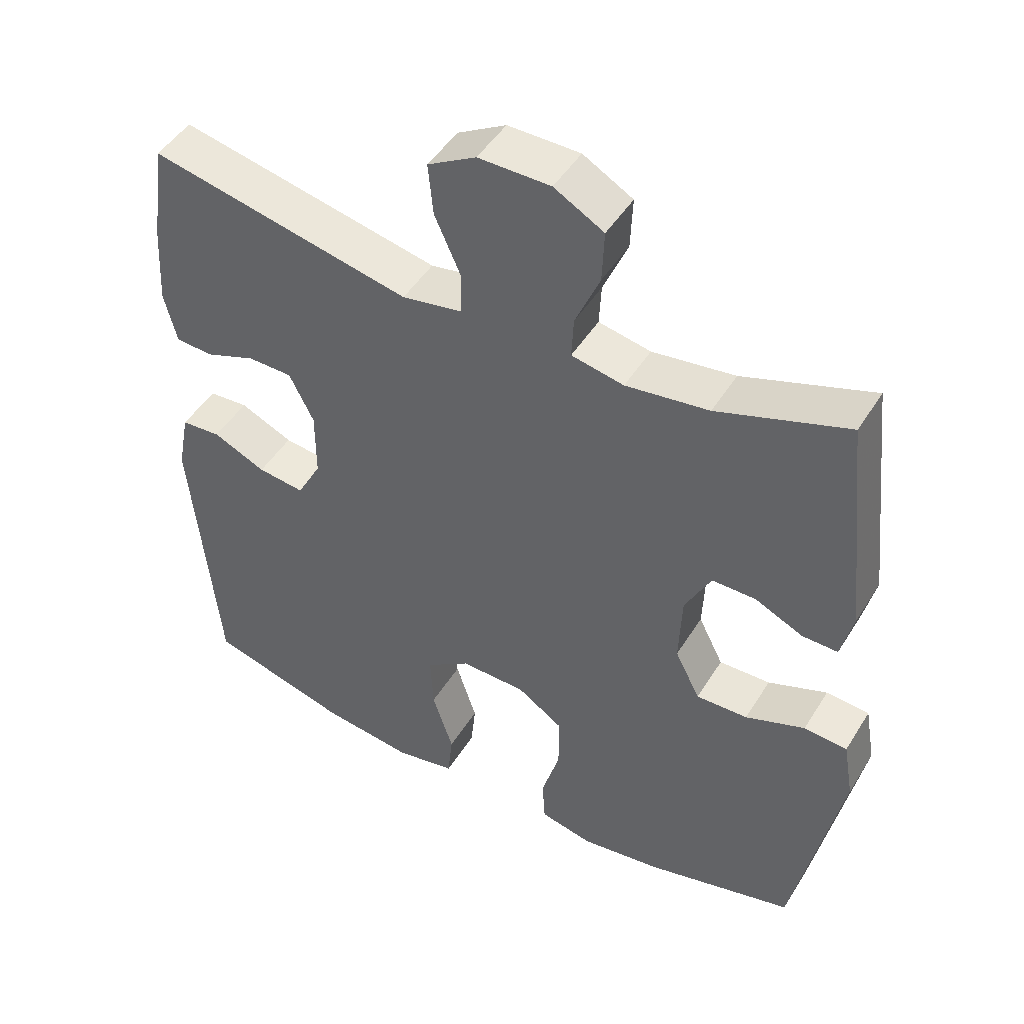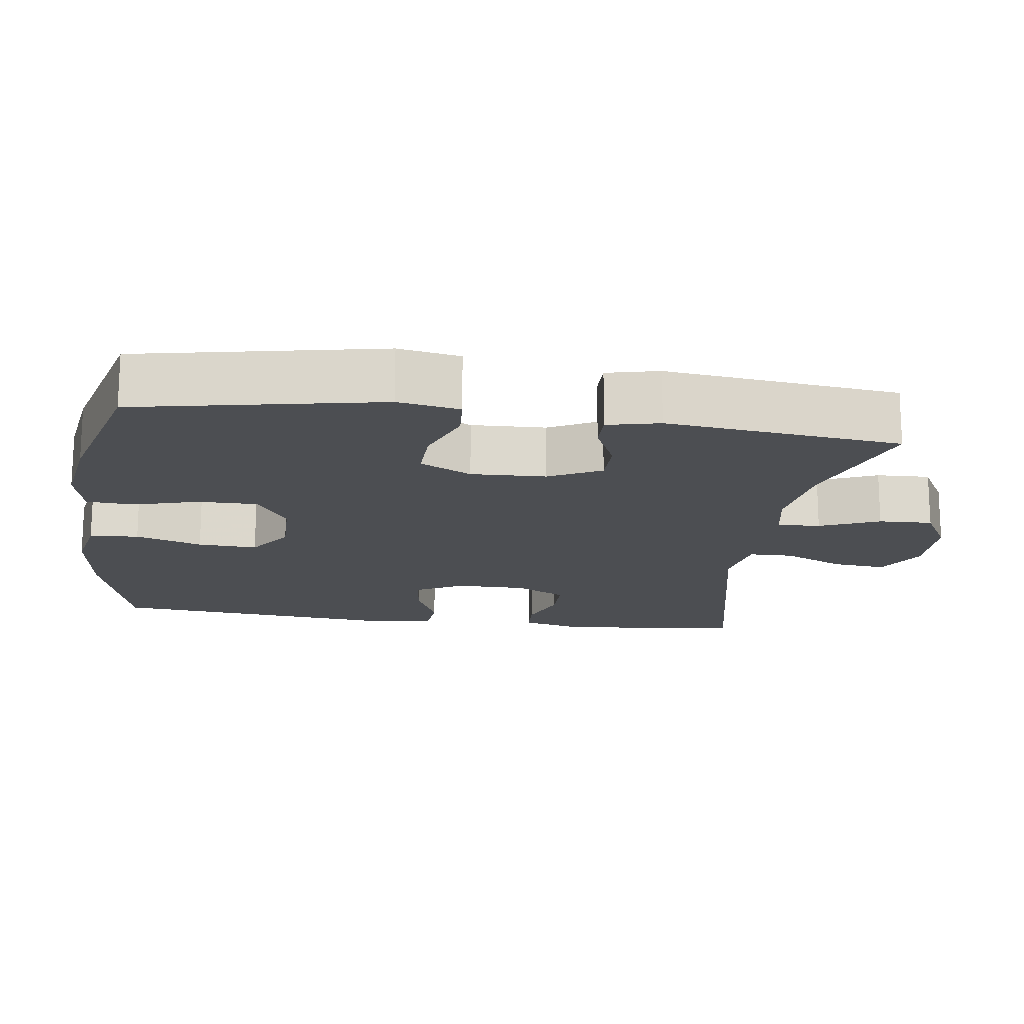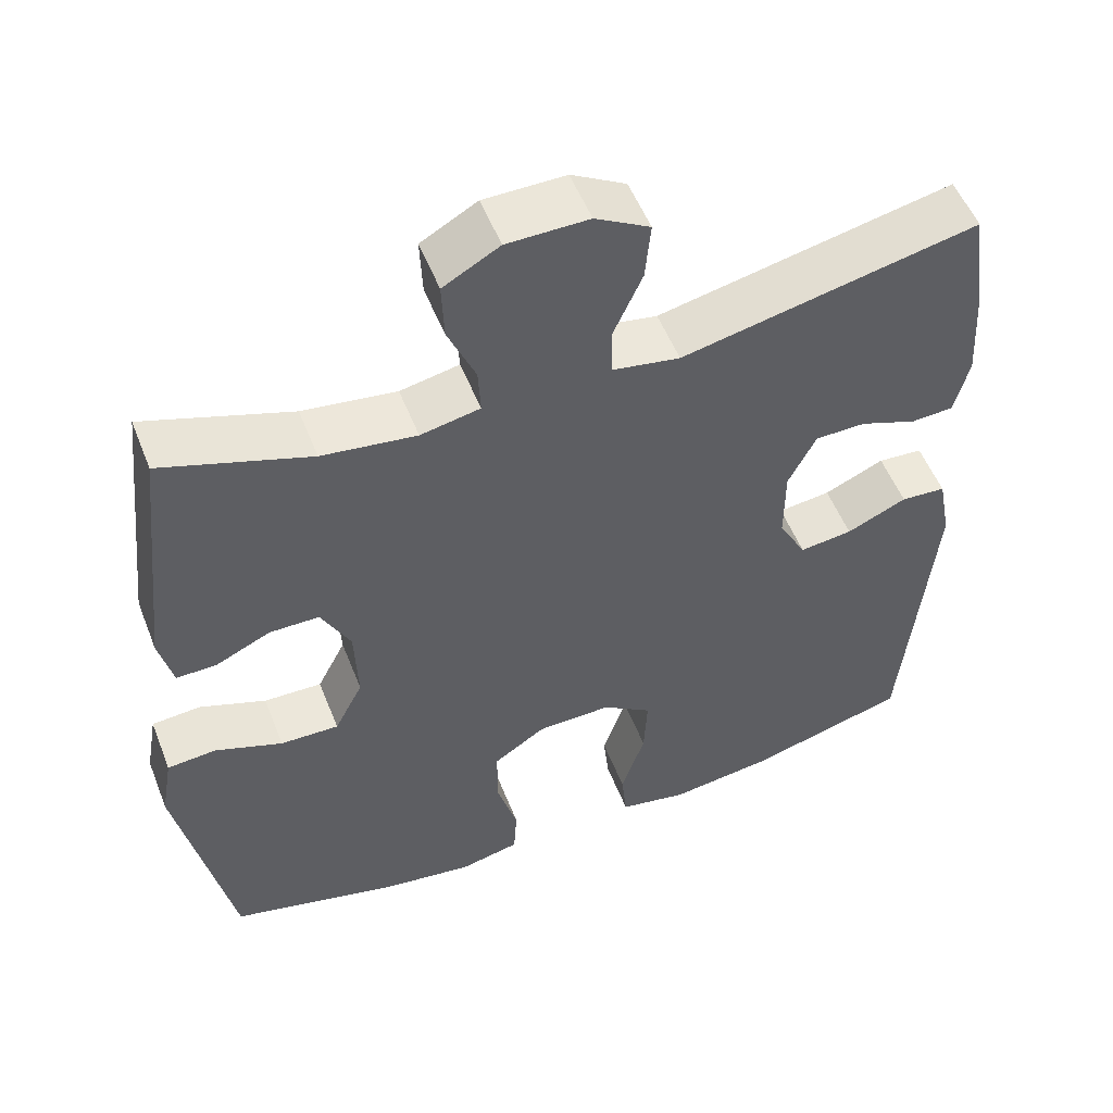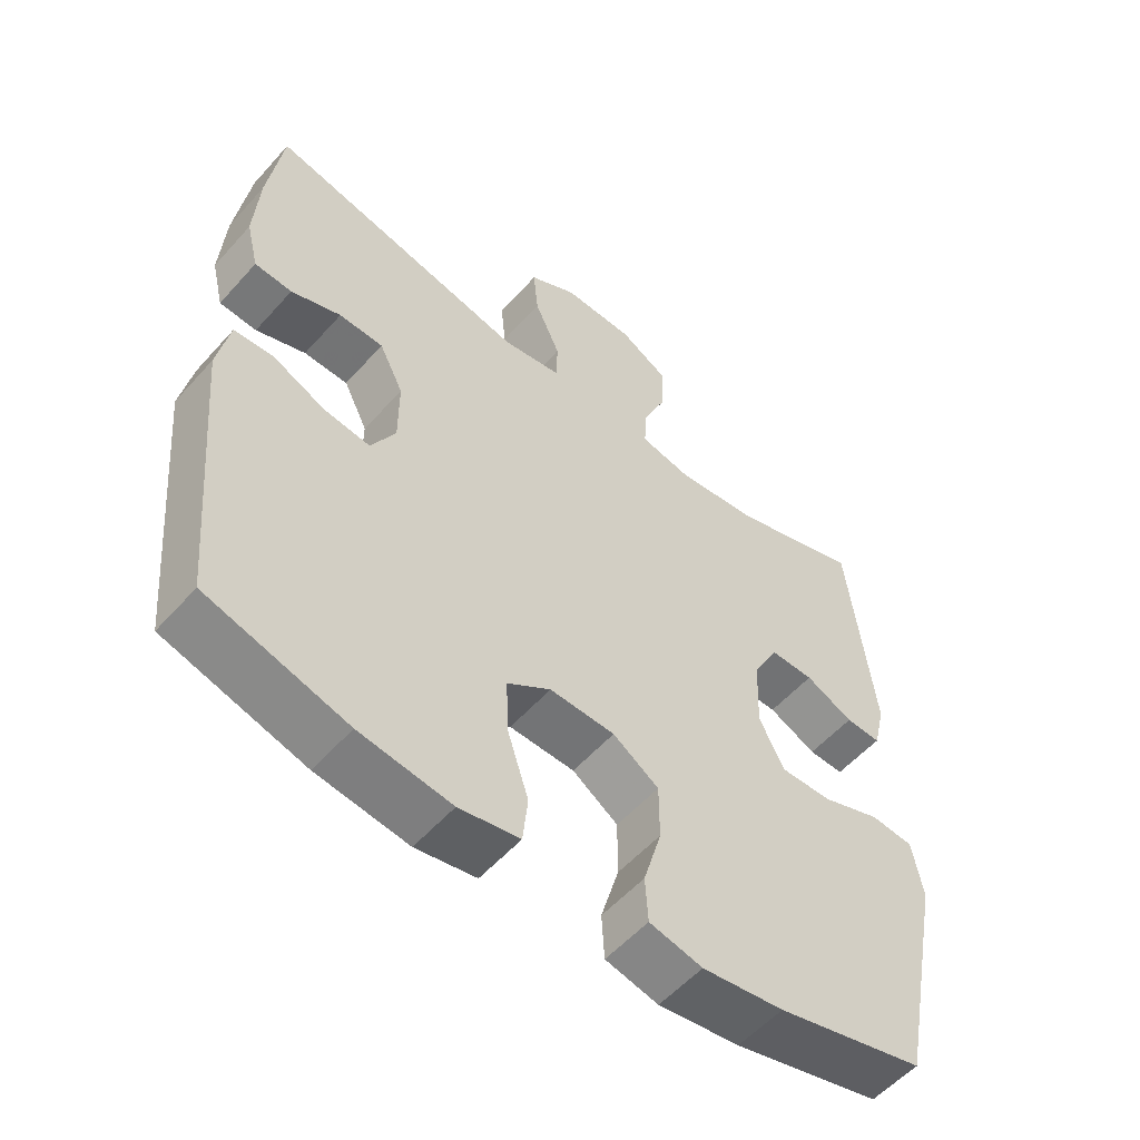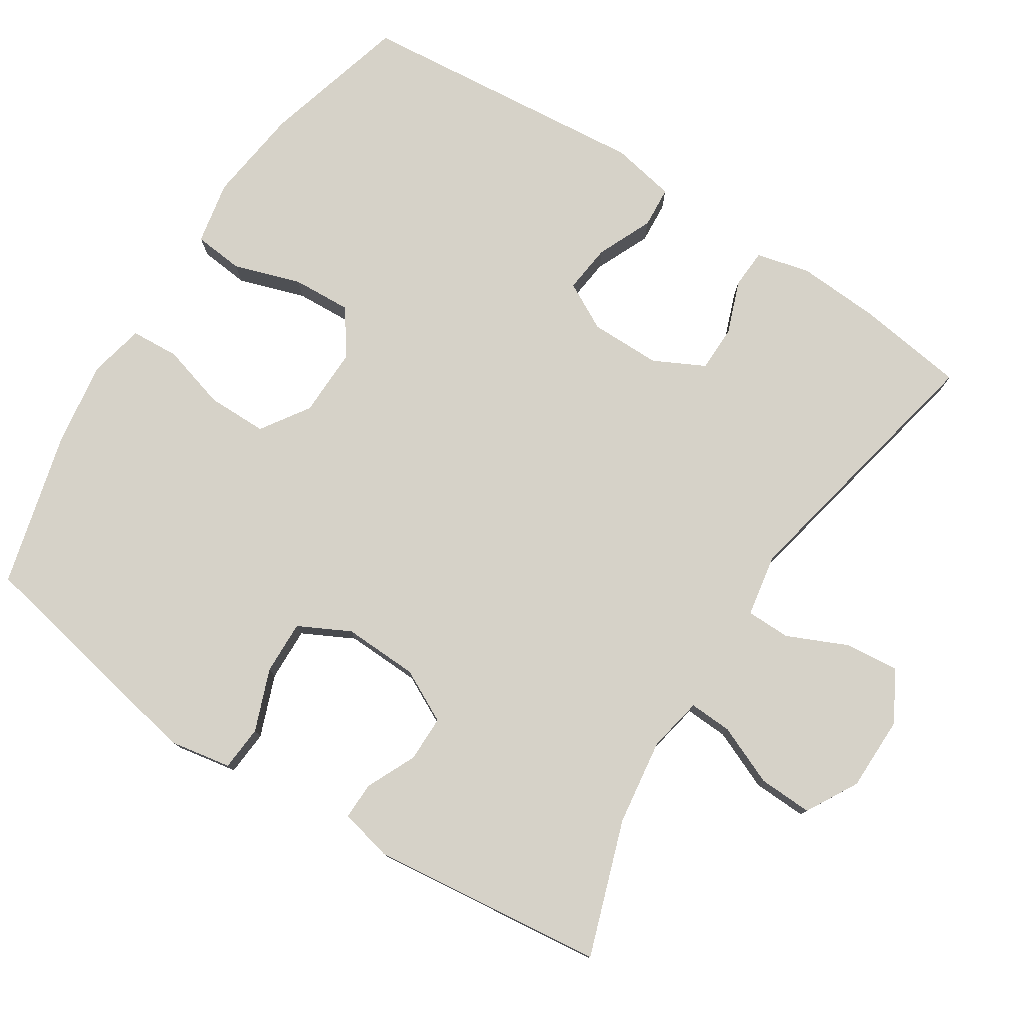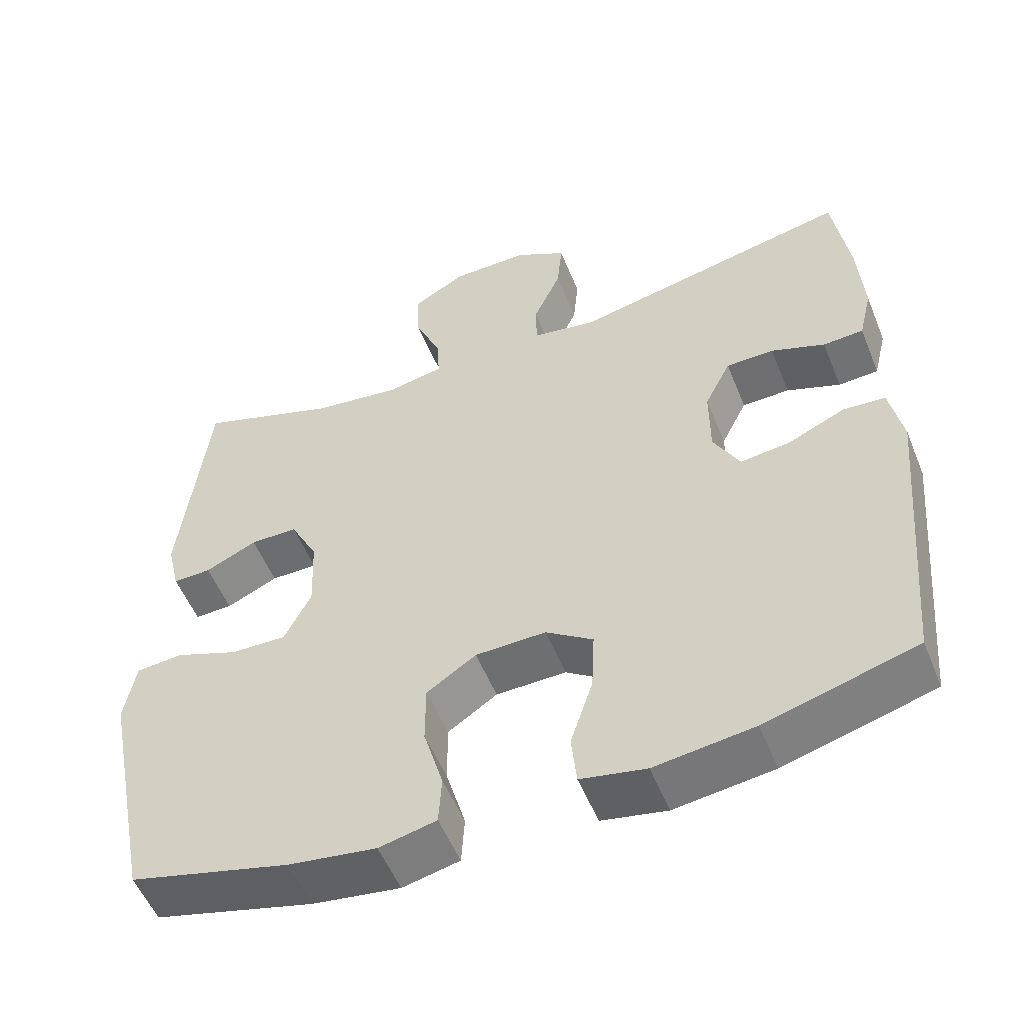
<metadata>
{"format":"obj","ext":"obj","renderer":"f3d","projection":"perspective","resolution":1024,"background":"white","views":[{"elev":47.4,"azim":-149.6,"up":"+Z"},{"elev":-16.9,"azim":-98.1,"up":"+Y"},{"elev":53.4,"azim":-21.3,"up":"+Z"},{"elev":-55.5,"azim":139.1,"up":"+Z"},{"elev":78.1,"azim":-57.4,"up":"+Y"},{"elev":-54.0,"azim":21.9,"up":"+Z"}]}
</metadata>
<code>
v -0.5 0.07 -0.5
v -0.567 0.07 -0.164
v -0.552 0.07 -0.079
v -0.49 0.07 -0.074
v -0.405 0.07 -0.106
v -0.331 0.07 -0.108
v -0.295 0.07 -0.037
v -0.299 0.07 0.066
v -0.336 0.07 0.138
v -0.399 0.07 0.138
v -0.468 0.07 0.106
v -0.519 0.07 0.105
v -0.536 0.07 0.177
v -0.5 0.07 0.5
v -0.314 0.07 0.437
v -0.195 0.07 0.421
v -0.12 0.07 0.436
v -0.123 0.07 0.495
v -0.158 0.07 0.577
v -0.161 0.07 0.651
v -0.09 0.07 0.691
v 0.013 0.07 0.692
v 0.082 0.07 0.653
v 0.075 0.07 0.579
v 0.038 0.07 0.496
v 0.039 0.07 0.435
v 0.125 0.07 0.42
v 0.5 0.07 0.5
v 0.521 0.07 0.351
v 0.528 0.07 0.237
v 0.51 0.07 0.163
v 0.456 0.07 0.16
v 0.384 0.07 0.187
v 0.32 0.07 0.186
v 0.285 0.07 0.116
v 0.285 0.07 0.019
v 0.32 0.07 -0.046
v 0.387 0.07 -0.038
v 0.463 0.07 -0.004
v 0.52 0.07 -0.008
v 0.537 0.07 -0.096
v 0.5 0.07 -0.5
v 0.299 0.07 -0.556
v 0.167 0.07 -0.573
v 0.08 0.07 -0.556
v 0.073 0.07 -0.488
v 0.103 0.07 -0.396
v 0.107 0.07 -0.314
v 0.044 0.07 -0.271
v -0.05 0.07 -0.273
v -0.116 0.07 -0.317
v -0.116 0.07 -0.399
v -0.09 0.07 -0.489
v -0.094 0.07 -0.555
v -0.17 0.07 -0.572
v -0.287 0.07 -0.555
v -0.5 0 -0.5
v -0.567 0 -0.164
v -0.552 0 -0.079
v -0.49 0 -0.074
v -0.405 0 -0.106
v -0.331 0 -0.108
v -0.295 0 -0.037
v -0.299 0 0.066
v -0.336 0 0.138
v -0.399 0 0.138
v -0.468 0 0.106
v -0.519 0 0.105
v -0.536 0 0.177
v -0.5 0 0.5
v -0.314 0 0.437
v -0.195 0 0.421
v -0.12 0 0.436
v -0.123 0 0.495
v -0.158 0 0.577
v -0.161 0 0.651
v -0.09 0 0.691
v 0.013 0 0.692
v 0.082 0 0.653
v 0.075 0 0.579
v 0.038 0 0.496
v 0.039 0 0.435
v 0.125 0 0.42
v 0.5 0 0.5
v 0.521 0 0.351
v 0.528 0 0.237
v 0.51 0 0.163
v 0.456 0 0.16
v 0.384 0 0.187
v 0.32 0 0.186
v 0.285 0 0.116
v 0.285 0 0.019
v 0.32 0 -0.046
v 0.387 0 -0.038
v 0.463 0 -0.004
v 0.52 0 -0.008
v 0.537 0 -0.096
v 0.5 0 -0.5
v 0.299 0 -0.556
v 0.167 0 -0.573
v 0.08 0 -0.556
v 0.073 0 -0.488
v 0.103 0 -0.396
v 0.107 0 -0.314
v 0.044 0 -0.271
v -0.05 0 -0.273
v -0.116 0 -0.317
v -0.116 0 -0.399
v -0.09 0 -0.489
v -0.094 0 -0.555
v -0.17 0 -0.572
v -0.287 0 -0.555
f 3 4 5
f 2 3 5
f 1 2 5
f 56 1 5
f 55 56 5
f 54 55 5
f 53 54 5
f 52 53 5
f 51 52 5 6
f 50 51 6 7
f 49 50 7 8
f 48 49 8 9
f 45 46 47
f 44 45 47
f 43 44 47
f 42 43 47
f 41 42 47
f 40 41 47
f 39 40 47
f 38 39 47
f 37 38 47 48
f 36 37 48 9
f 31 32 33
f 30 31 33
f 29 30 33
f 28 29 33
f 27 28 33
f 26 27 33 34
f 23 24 25
f 22 23 25
f 21 22 25
f 20 21 25
f 19 20 25
f 18 19 25
f 17 18 25 26
f 26 34 35
f 17 26 35
f 16 17 35
f 13 14 15
f 12 13 15
f 11 12 15
f 10 11 15
f 9 10 15 16
f 9 16 35 36
f 61 60 59
f 61 59 58
f 61 58 57
f 61 57 112
f 61 112 111
f 61 111 110
f 61 110 109
f 61 109 108
f 62 61 108 107
f 63 62 107 106
f 64 63 106 105
f 65 64 105 104
f 103 102 101
f 103 101 100
f 103 100 99
f 103 99 98
f 103 98 97
f 103 97 96
f 103 96 95
f 103 95 94
f 104 103 94 93
f 65 104 93 92
f 89 88 87
f 89 87 86
f 89 86 85
f 89 85 84
f 89 84 83
f 90 89 83 82
f 81 80 79
f 81 79 78
f 81 78 77
f 81 77 76
f 81 76 75
f 81 75 74
f 82 81 74 73
f 91 90 82
f 91 82 73
f 91 73 72
f 71 70 69
f 71 69 68
f 71 68 67
f 71 67 66
f 72 71 66 65
f 92 91 72 65
f 1 57 58 2
f 2 58 59 3
f 3 59 60 4
f 4 60 61 5
f 5 61 62 6
f 6 62 63 7
f 7 63 64 8
f 8 64 65 9
f 9 65 66 10
f 10 66 67 11
f 11 67 68 12
f 12 68 69 13
f 13 69 70 14
f 14 70 71 15
f 15 71 72 16
f 16 72 73 17
f 17 73 74 18
f 18 74 75 19
f 19 75 76 20
f 20 76 77 21
f 21 77 78 22
f 22 78 79 23
f 23 79 80 24
f 24 80 81 25
f 25 81 82 26
f 26 82 83 27
f 27 83 84 28
f 28 84 85 29
f 29 85 86 30
f 30 86 87 31
f 31 87 88 32
f 32 88 89 33
f 33 89 90 34
f 34 90 91 35
f 35 91 92 36
f 36 92 93 37
f 37 93 94 38
f 38 94 95 39
f 39 95 96 40
f 40 96 97 41
f 41 97 98 42
f 42 98 99 43
f 43 99 100 44
f 44 100 101 45
f 45 101 102 46
f 46 102 103 47
f 47 103 104 48
f 48 104 105 49
f 49 105 106 50
f 50 106 107 51
f 51 107 108 52
f 52 108 109 53
f 53 109 110 54
f 54 110 111 55
f 55 111 112 56
f 56 112 57 1

</code>
